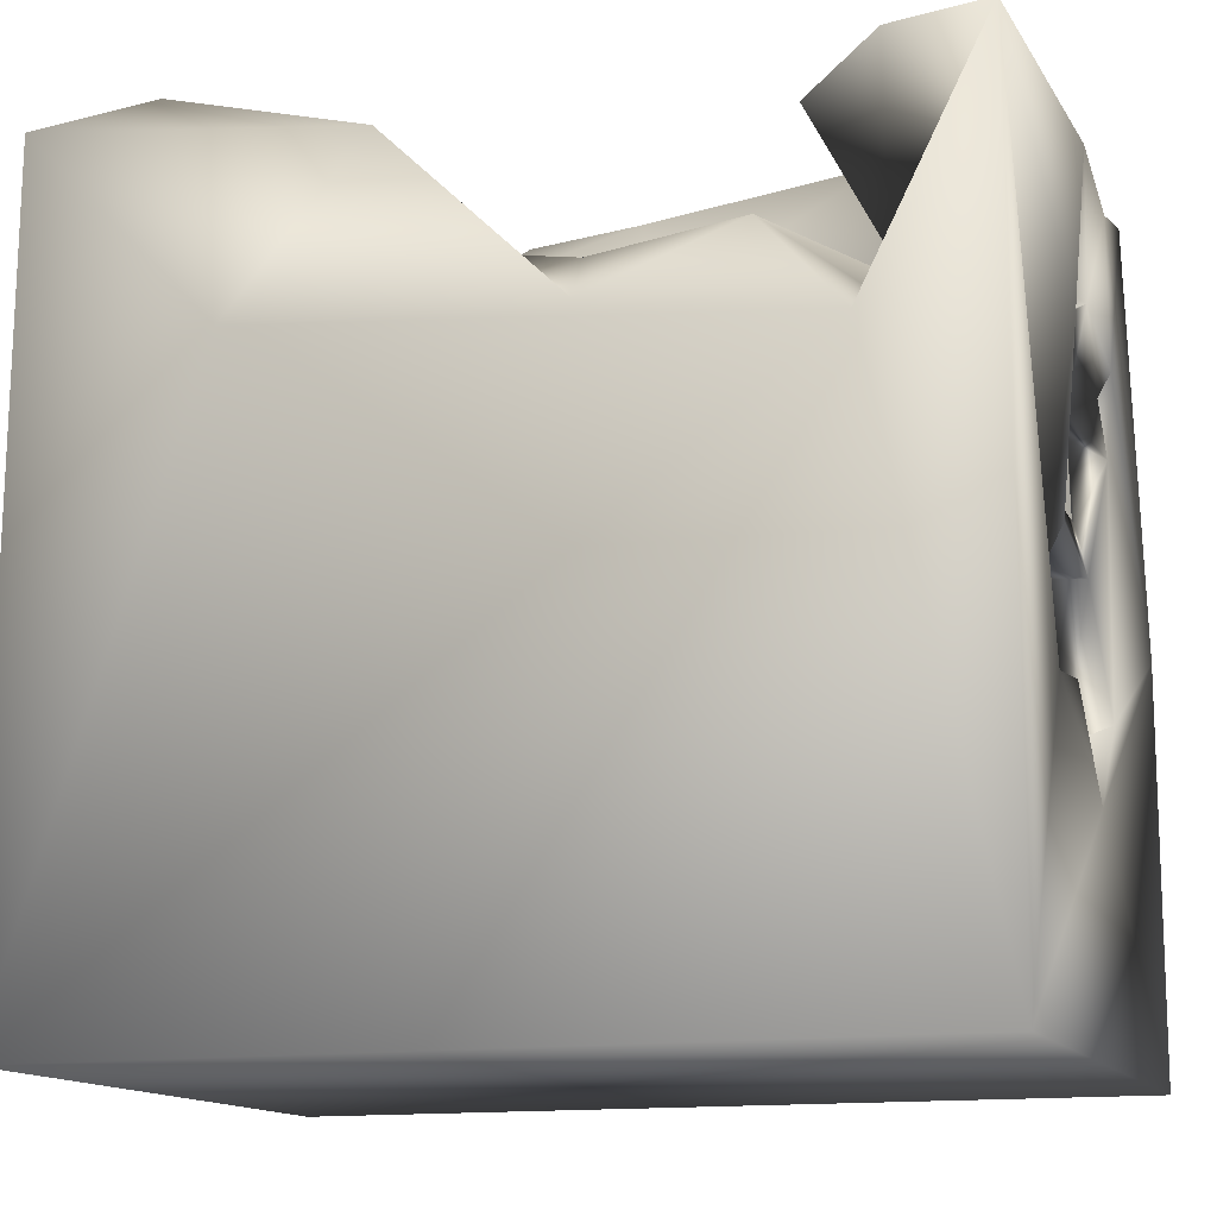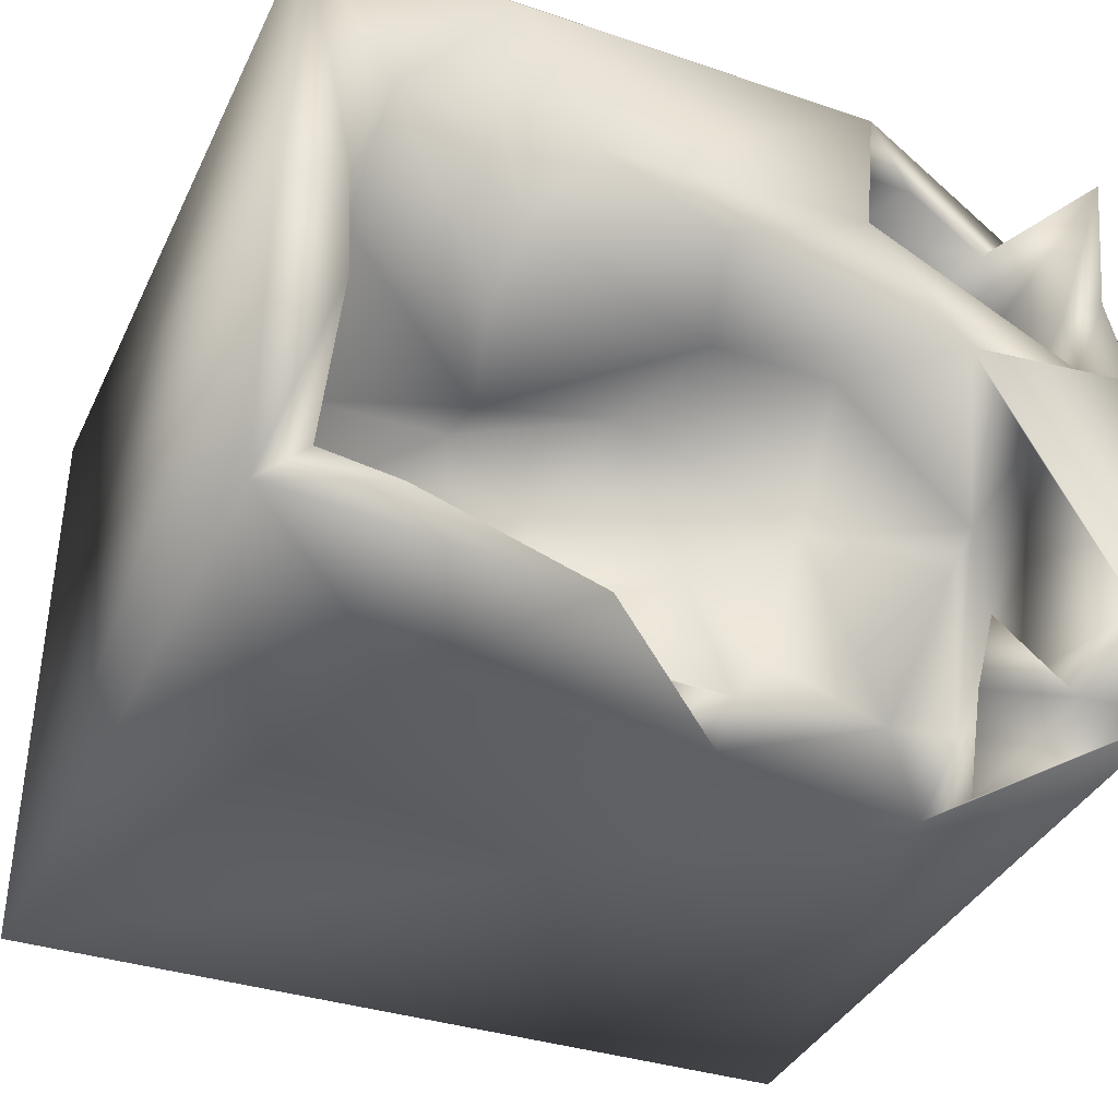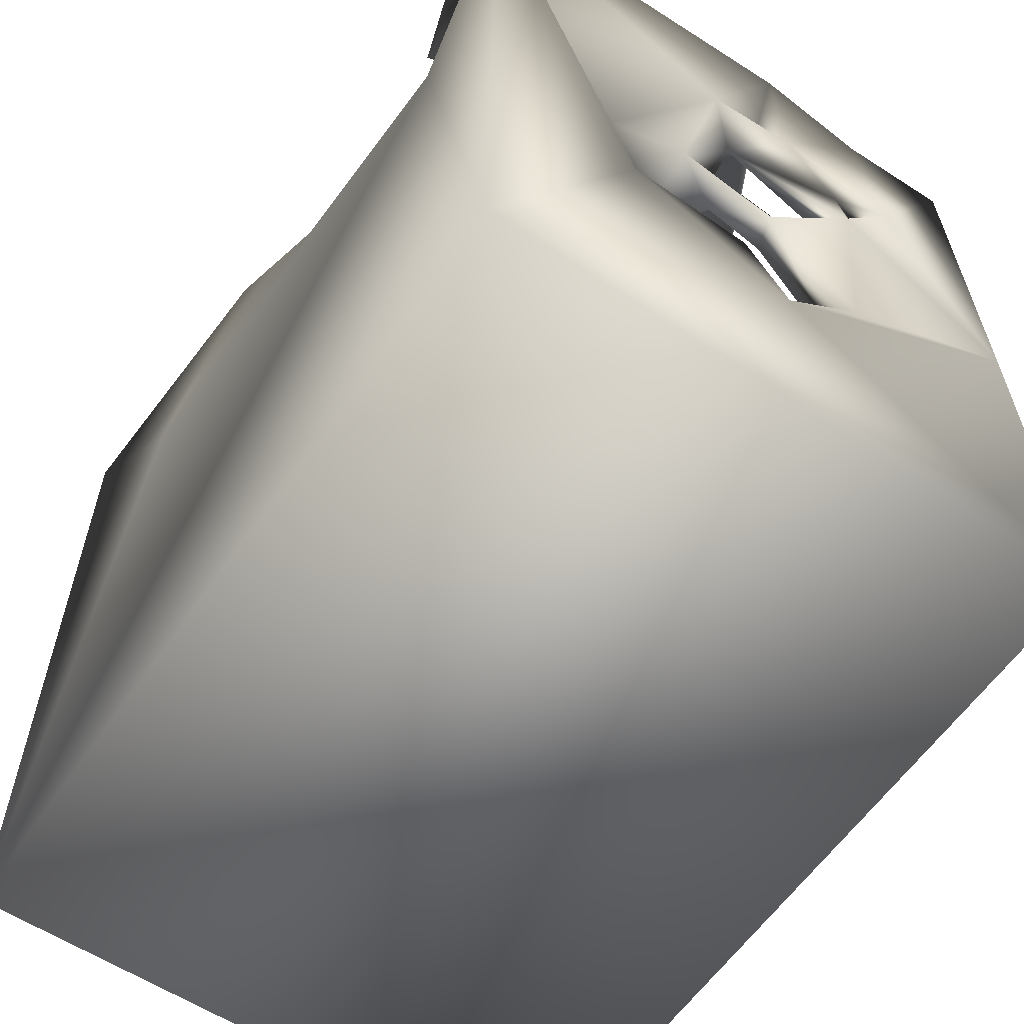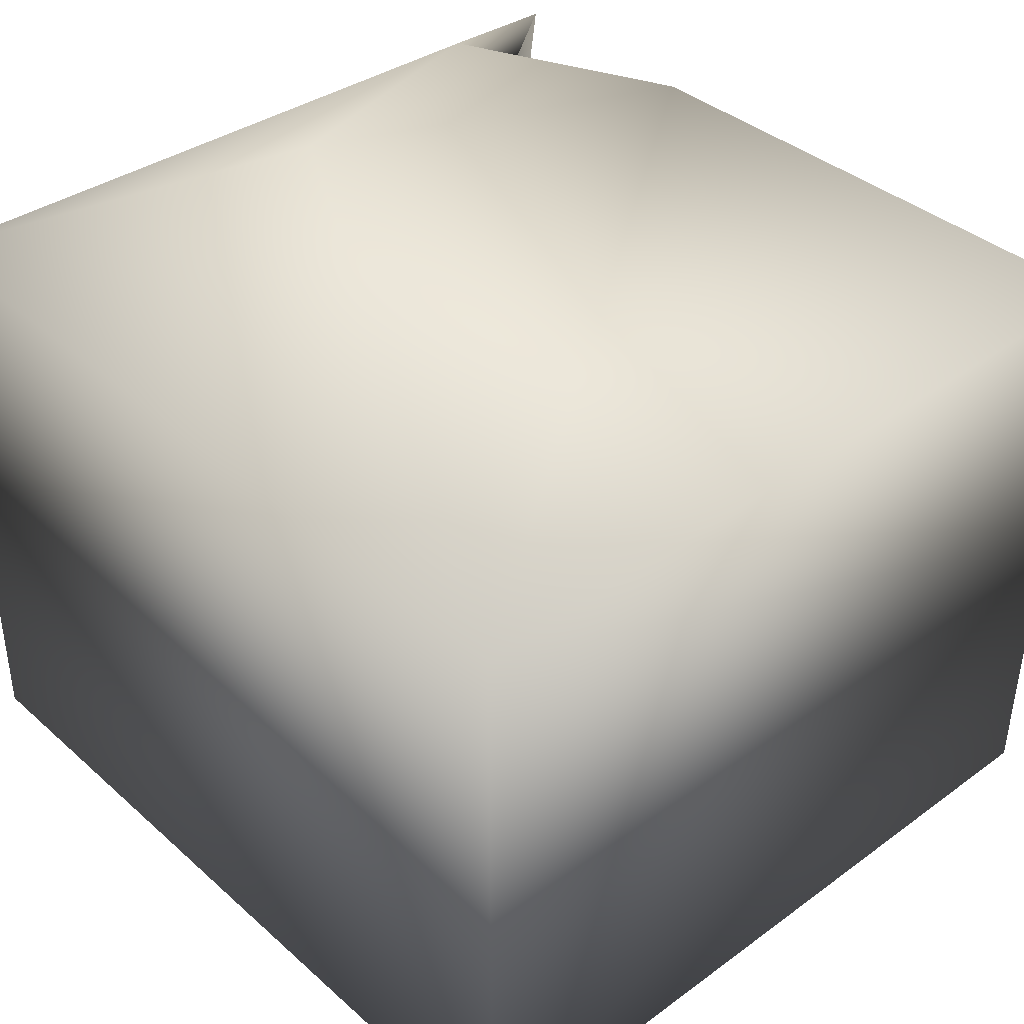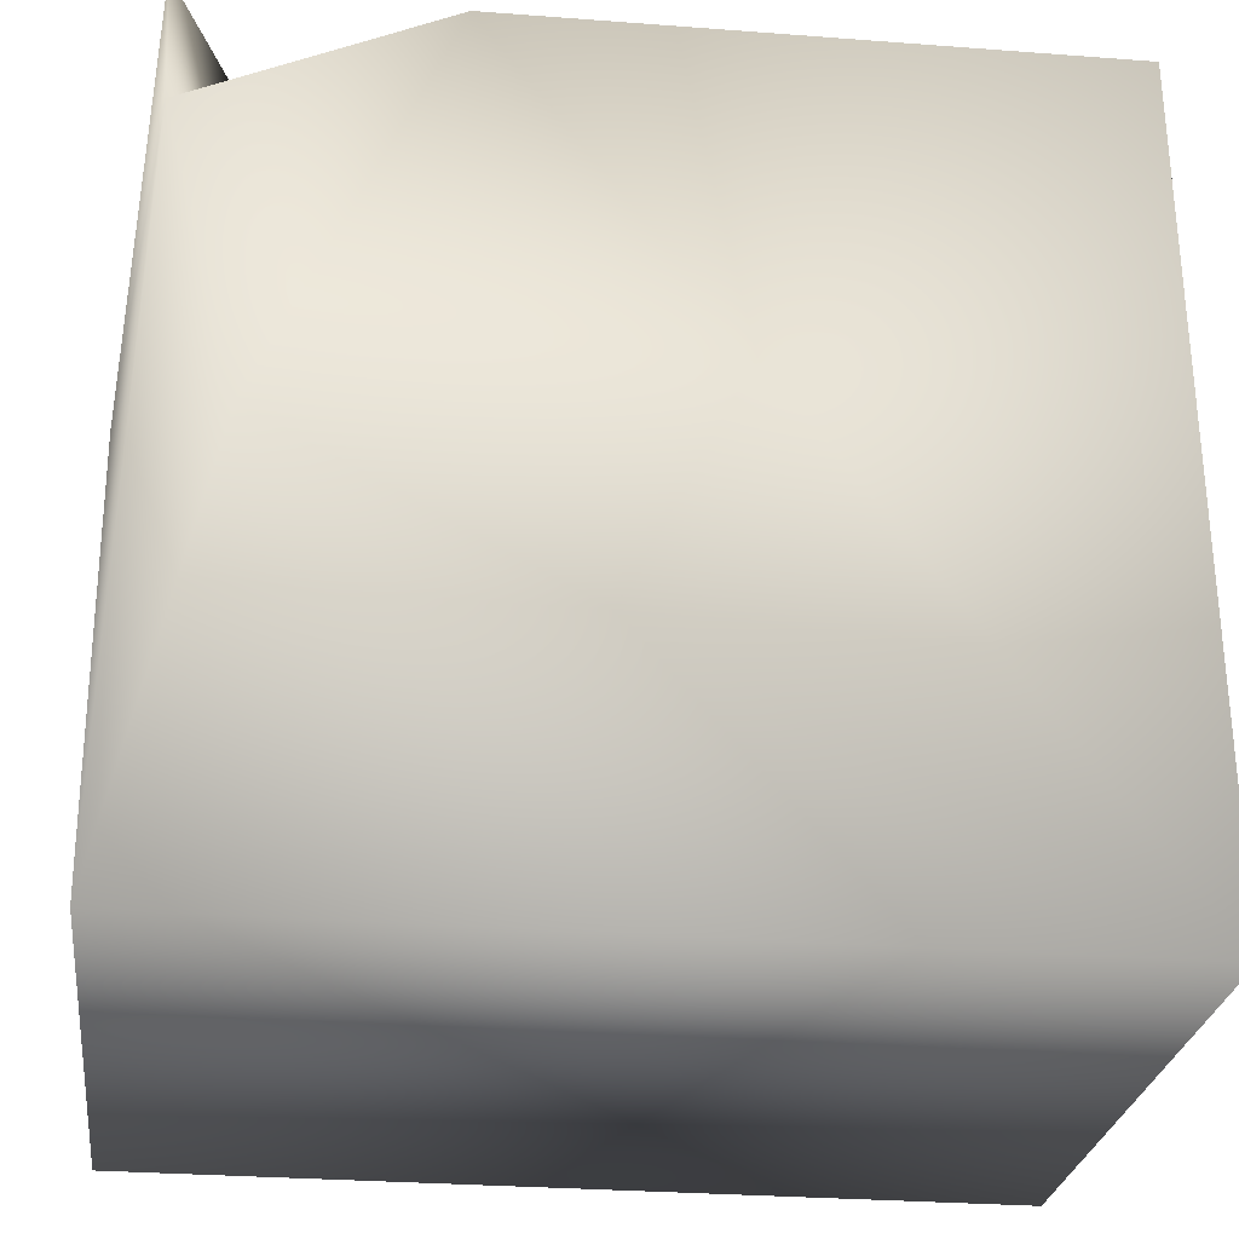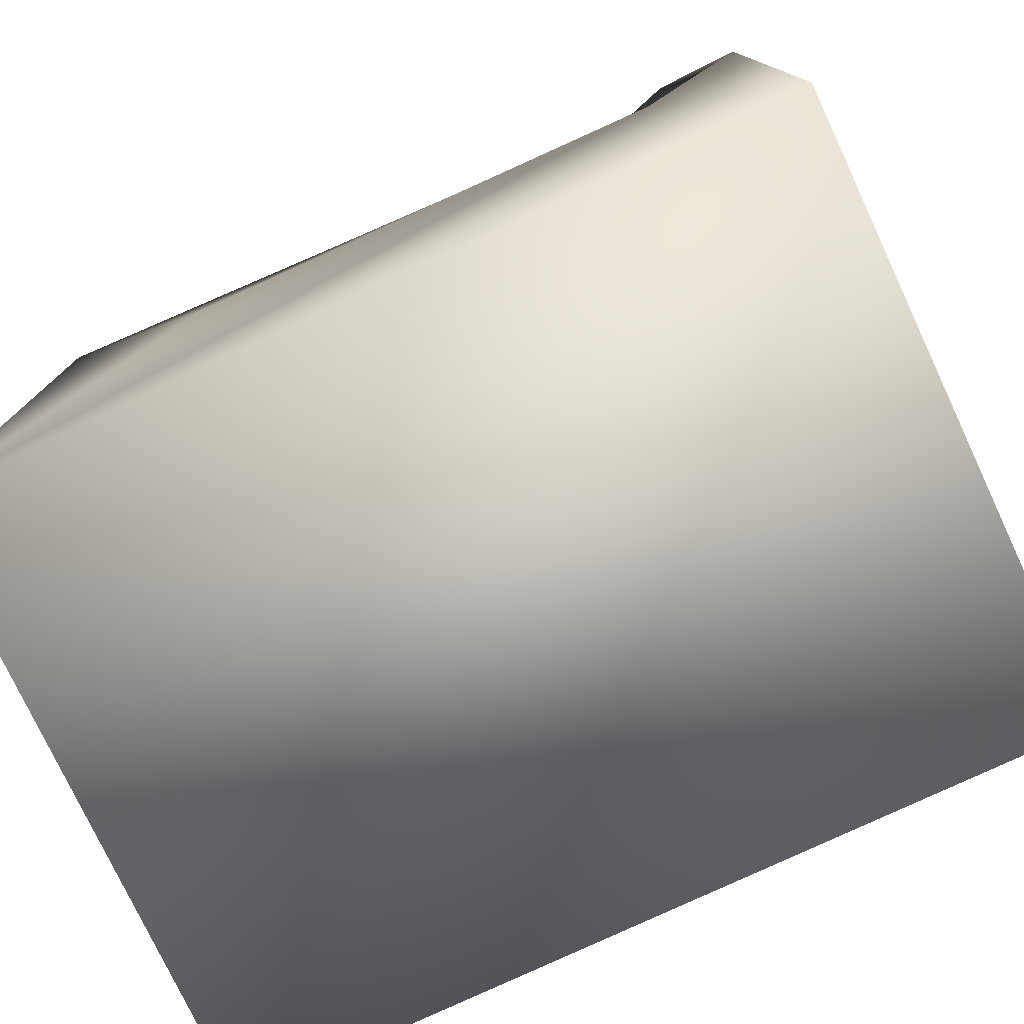
<metadata>
{"format":"obj","ext":"obj","renderer":"f3d","projection":"perspective","resolution":1024,"background":"white","views":[{"elev":-13.7,"azim":-160.6,"up":"+Y"},{"elev":-36.7,"azim":156.9,"up":"+Z"},{"elev":-59.0,"azim":-124.2,"up":"+Y"},{"elev":38.3,"azim":47.9,"up":"+Z"},{"elev":-27.2,"azim":-7.4,"up":"+Y"},{"elev":-77.3,"azim":-154.9,"up":"+Y"}]}
</metadata>
<code>
o Liquid_Domain
v -8.411 -9.09 6.186
v 8.446 -9.087 6.211
v 8.472 -9.088 -6.208
v -8.426 -9.093 -6.192
v -8.429 -4.895 0.2942
v -8.466 -1.303 5.872
v -8.415 -3.28 -3.009
v -6.643 -0.8358 6.174
v -8.356 -3.161 2.148
v -7.191 -3.985 -0.547
v -6.864 -4.116 -2.603
v -7.036 -3.833 4.728
v -5.698 -3.74 4.532
v -6.982 -3.688 1.791
v -7.447 -3.391 2.505
v -5.432 -2.153 1.154
v -8.217 -2.863 -0.3494
v -5.642 -2.374 -1.227
v -8.423 6.584 -6.092
v -7.268 -0.6368 5.183
v -4.892 -2.165 3.429
v -8.375 -1.599 -3.458
v -7.624 -0.9106 0.6072
v -8.326 -1.021 0.3539
v -5.748 0.1626 4.875
v -7.89 0.3187 1.758
v -7.8 -1.056 -0.7302
v -4.048 0.2054 3.073
v -8.354 1.663 2.609
v -4.858 -0.8234 -0.9626
v -8.328 -0.5398 -1.644
v -6.284 -0.484 -1.387
v -8.055 4.644 6.213
v -8.136 -0.05571 -0.7471
v -3.252 6.895 6.189
v -3.445 0.7556 -1.504
v -4.957 0.1363 -2.351
v 8.44 6.736 0.1469
v -6.042 1.823 -6.147
v 4.612 2.754 -6.203
v -4.996 1.961 4.859
v -6.929 1.696 -1.584
v -5.252 1.296 -2.959
v -7.46 2.833 4.646
v -3.497 2.042 0.9261
v -7.744 1.968 2.103
v -8.163 1.69 -0.2742
v -6.433 0.8608 -2.545
v 3.131 0.3956 -3.288
v 5.697 1.037 -3.364
v 6.053 1.164 -4.389
v -8.472 3.351 -0.6488
v 3.564 2.31 -1.714
v 1.731 1.492 -3.824
v 6.452 2.154 -2.688
v 4.661 3.708 -5.004
v 8.375 6.676 -6.139
v -1.551 2.522 -6.155
v -8.227 2.807 2.568
v 3.638 2.295 -0.4478
v -7.009 1.92 -4.134
v 7.278 3.716 -4.133
v -7.739 3.919 2.068
v -8.305 4.171 1.421
v -7.608 3.644 0.6416
v 1.692 1.604 -1.372
v -4.675 2.63 -0.4537
v -6.605 2.734 -6.037
v 0.2902 3.638 -5.722
v -8.253 3.725 3.998
v 0.3118 2.701 0.7018
v 6.682 3.068 -1.17
v -1.012 2.426 -2.318
v -2.308 3.207 -4.427
v -1.51 3.406 -5.544
v -6.768 4.478 -4.513
v -3.318 4.283 2.975
v -2.778 3.843 -1.881
v 3.42 3.136 -0.3429
v -6.088 3.663 -1.675
v -4.368 3.734 -5.654
v 7.363 6.526 -5.047
v -7.377 4.513 4.458
v 6.994 6.618 -1.343
v -6.229 6.488 -0.5949
v -5.256 6.014 -4.434
v -5.165 5.48 -5.692
v -6.778 4.988 5.564
v -3.192 5.131 4.683
v 8.349 7.014 6.187
v -4.654 5.384 2.592
v -7.499 4.643 1.073
v -6.263 4.248 -1.007
v 1.983 5.978 -5.989
v -8.331 6.562 3.504
v -0.5963 4.896 1.089
v 6.628 4.987 1.397
v 3.813 4.86 0.4509
v -4.207 6.525 4.976
v -7.601 6.197 3.145
v -8.414 7.009 1.174
v -2.936 5.265 0.7048
v 4.165 7.071 6.045
v -7.421 6.689 1.358
v 3.506 5.925 1.784
v 6.45 6.719 3.319
v 7.206 6.886 1.029
v 0.04266 6.89 1.988
v 3.227 5.696 -5.352
v -1.74 6.592 4.919
v -8.182 7.226 6.053
v 4.172 6.226 3.636
v -6.574 6.397 -6.053
v 5.988 7.111 -5.763
v -2.928 6.972 3.282
v 2.634 7.068 2.928
v -4.848 6.98 0.8541
v -7.638 7 -4.272
f 2 1 4
f 2 4 3
f 5 4 1
f 5 7 4
f 2 8 1
f 6 5 1
f 14 10 5
f 5 17 7
f 13 14 12
f 14 5 9
f 14 9 15
f 10 17 5
f 16 11 10
f 13 21 14
f 12 14 15
f 10 14 16
f 16 18 11
f 10 11 17
f 11 7 17
f 16 14 21
f 18 30 11
f 4 7 19
f 12 15 20
f 15 9 24
f 23 15 24
f 6 9 5
f 20 15 23
f 11 30 22
f 11 22 7
f 7 22 19
f 12 20 13
f 4 39 3
f 2 35 8
f 13 25 21
f 26 20 23
f 13 20 25
f 9 29 24
f 16 30 18
f 24 31 27
f 24 27 23
f 32 27 31
f 32 31 22
f 30 32 22
f 1 33 6
f 1 8 33
f 9 6 29
f 21 28 16
f 30 16 28
f 24 34 31
f 21 25 41
f 41 28 21
f 26 34 24
f 23 27 26
f 27 34 26
f 27 32 42
f 30 37 32
f 37 30 36
f 29 26 24
f 27 42 34
f 25 20 44
f 28 45 30
f 42 32 37
f 48 42 37
f 43 48 37
f 44 20 46
f 20 26 46
f 45 28 41
f 30 45 36
f 34 42 47
f 37 36 43
f 66 50 49
f 51 54 49
f 50 51 49
f 39 4 19
f 40 3 39
f 25 44 41
f 2 3 38
f 29 46 26
f 34 47 31
f 47 52 31
f 31 52 22
f 42 48 43
f 49 54 66
f 53 50 66
f 50 55 51
f 22 52 19
f 56 54 51
f 38 3 57
f 40 39 58
f 47 46 29
f 59 44 46
f 60 66 71
f 67 36 45
f 53 66 60
f 36 67 43
f 55 53 60
f 55 50 53
f 66 54 73
f 44 59 29
f 46 63 59
f 29 59 47
f 59 64 47
f 63 46 65
f 64 52 47
f 46 47 65
f 42 65 47
f 67 65 42
f 43 67 42
f 72 55 60
f 39 68 61
f 39 19 68
f 60 71 79
f 67 91 65
f 60 79 72
f 71 66 73
f 78 73 74
f 93 80 61
f 75 74 73
f 55 62 51
f 73 54 75
f 69 54 56
f 76 61 68
f 61 81 39
f 75 54 69
f 39 81 58
f 83 41 44
f 70 44 29
f 89 45 41
f 67 45 77
f 71 73 78
f 62 55 72
f 61 80 81
f 58 81 75
f 41 83 88
f 83 44 70
f 59 83 70
f 59 63 83
f 78 74 81
f 51 62 82
f 56 109 69
f 51 82 56
f 74 75 81
f 75 69 58
f 8 35 33
f 29 6 70
f 89 77 45
f 70 64 59
f 67 77 91
f 64 63 65
f 71 96 79
f 64 65 52
f 97 72 79
f 71 78 102
f 93 78 80
f 78 81 80
f 72 84 62
f 61 76 85
f 86 76 68
f 86 68 87
f 58 94 40
f 40 57 3
f 6 33 111
f 6 111 70
f 90 2 38
f 92 65 91
f 65 92 52
f 102 96 71
f 79 98 97
f 97 84 72
f 93 102 78
f 93 61 85
f 85 76 118
f 68 19 113
f 58 69 94
f 33 35 88
f 2 90 35
f 41 88 89
f 111 95 70
f 63 64 92
f 96 98 79
f 84 82 62
f 89 88 99
f 89 110 77
f 70 95 64
f 83 63 100
f 64 101 92
f 92 101 52
f 97 98 106
f 109 94 69
f 100 63 104
f 98 96 105
f 96 108 105
f 106 98 105
f 56 82 109
f 87 68 113
f 111 33 88
f 88 83 111
f 111 83 100
f 89 99 110
f 91 77 110
f 91 104 92
f 95 101 64
f 106 105 112
f 106 107 97
f 63 92 104
f 107 84 97
f 96 102 117
f 117 102 93
f 93 85 117
f 101 19 52
f 113 76 86
f 87 113 86
f 40 94 57
f 90 103 35
f 91 115 104
f 117 108 96
f 82 114 109
f 35 99 88
f 111 100 95
f 110 115 91
f 112 105 103
f 103 105 116
f 95 100 104
f 116 105 108
f 118 76 113
f 94 109 114
f 57 94 114
f 110 99 35
f 103 116 35
f 90 106 103
f 35 115 110
f 116 115 35
f 106 112 103
f 116 108 115
f 90 107 106
f 38 107 90
f 95 104 101
f 104 115 117
f 108 117 115
f 117 101 104
f 117 118 101
f 85 118 117
f 38 84 107
f 101 118 19
f 38 57 84
f 84 57 82
f 82 57 114
f 113 19 118

</code>
